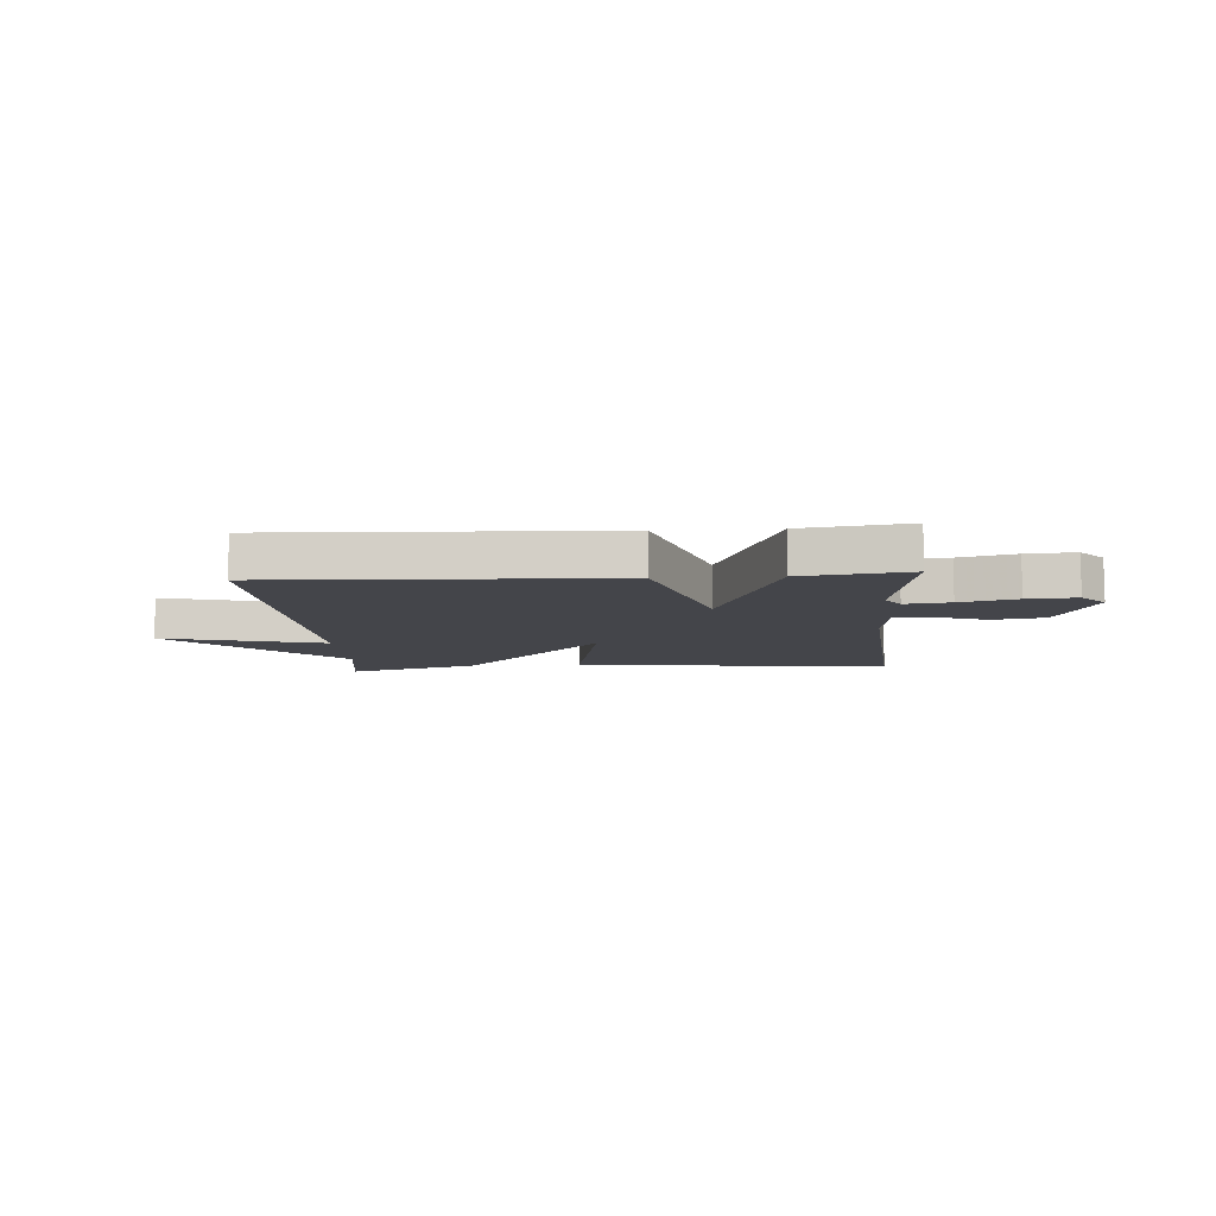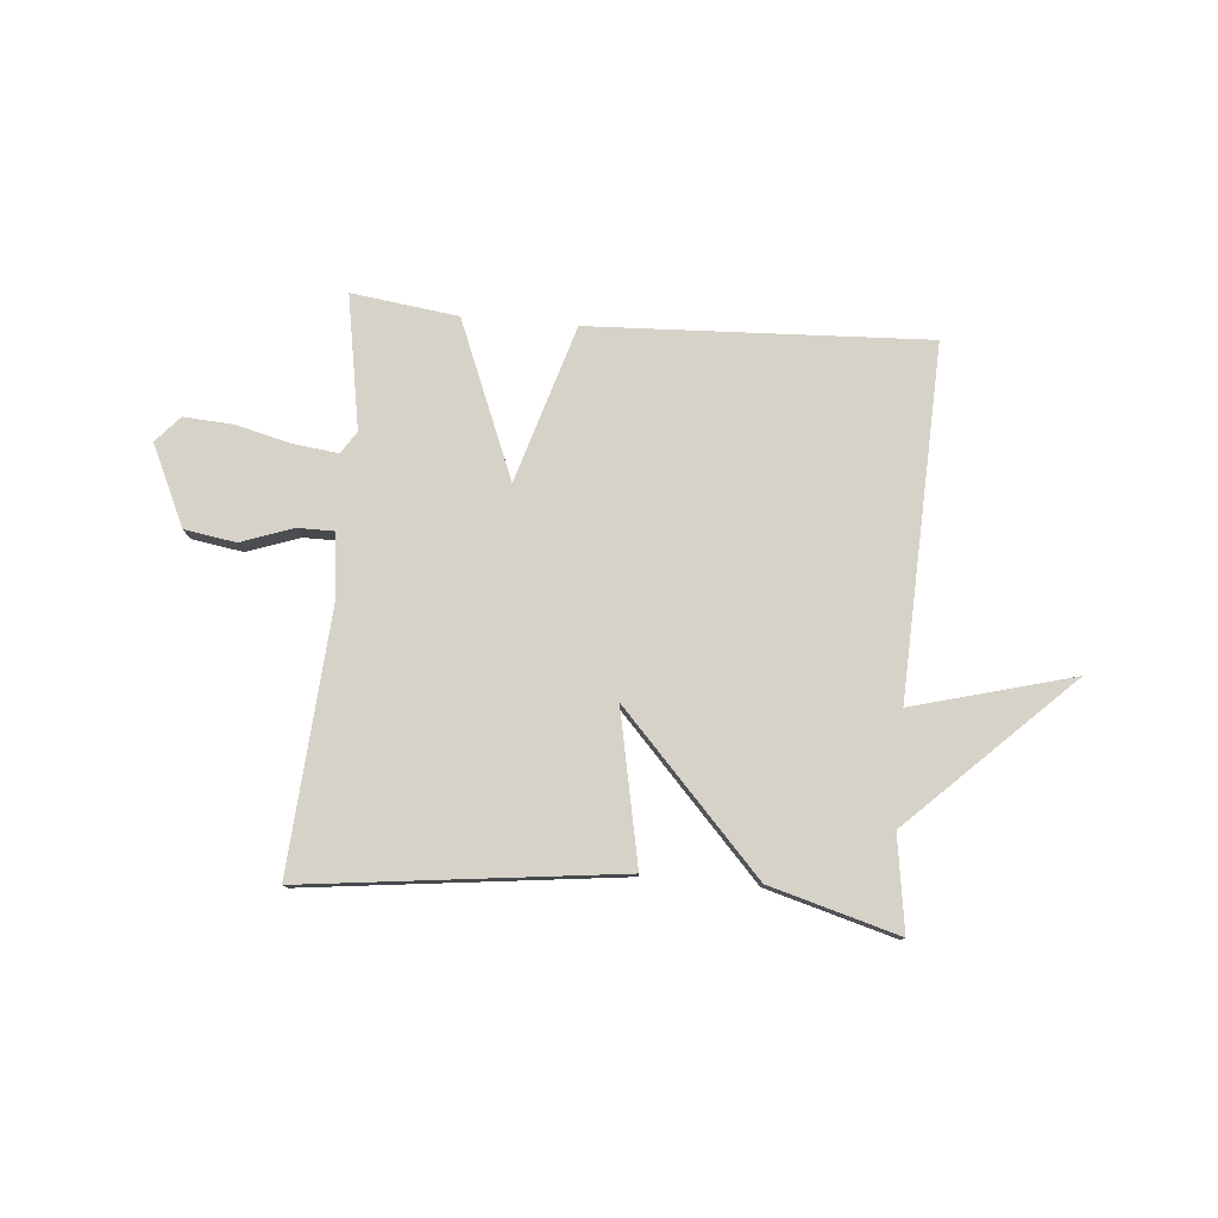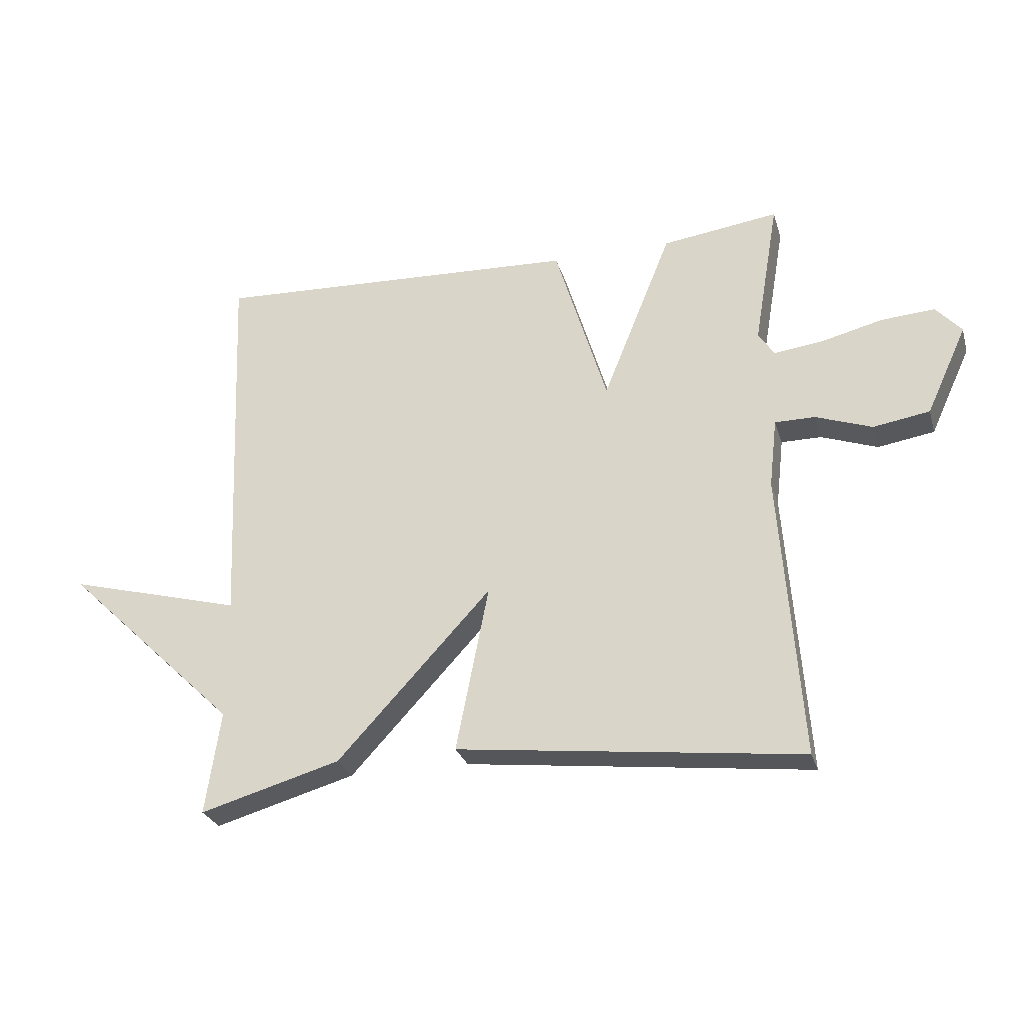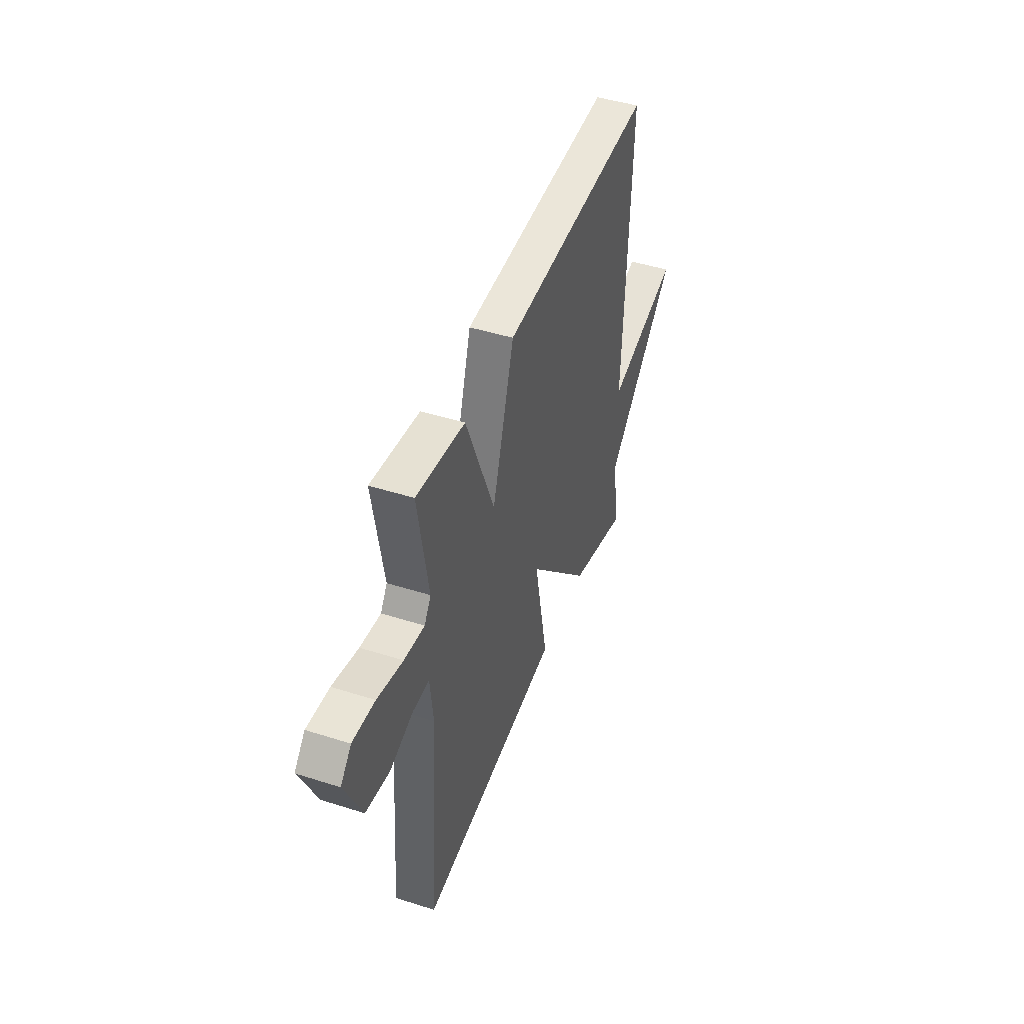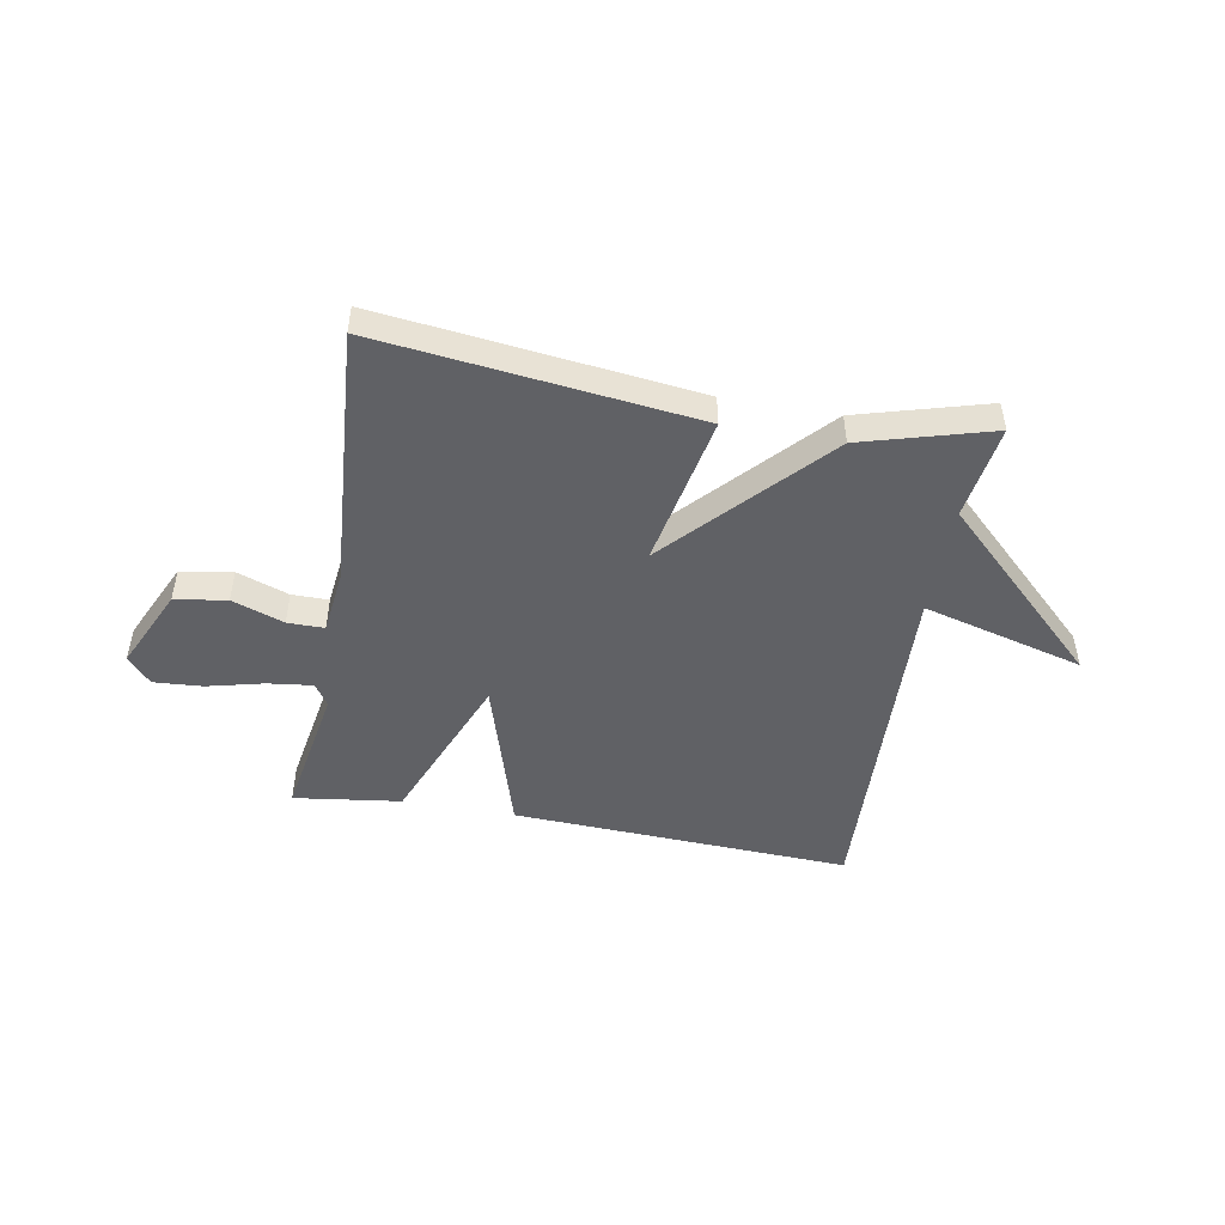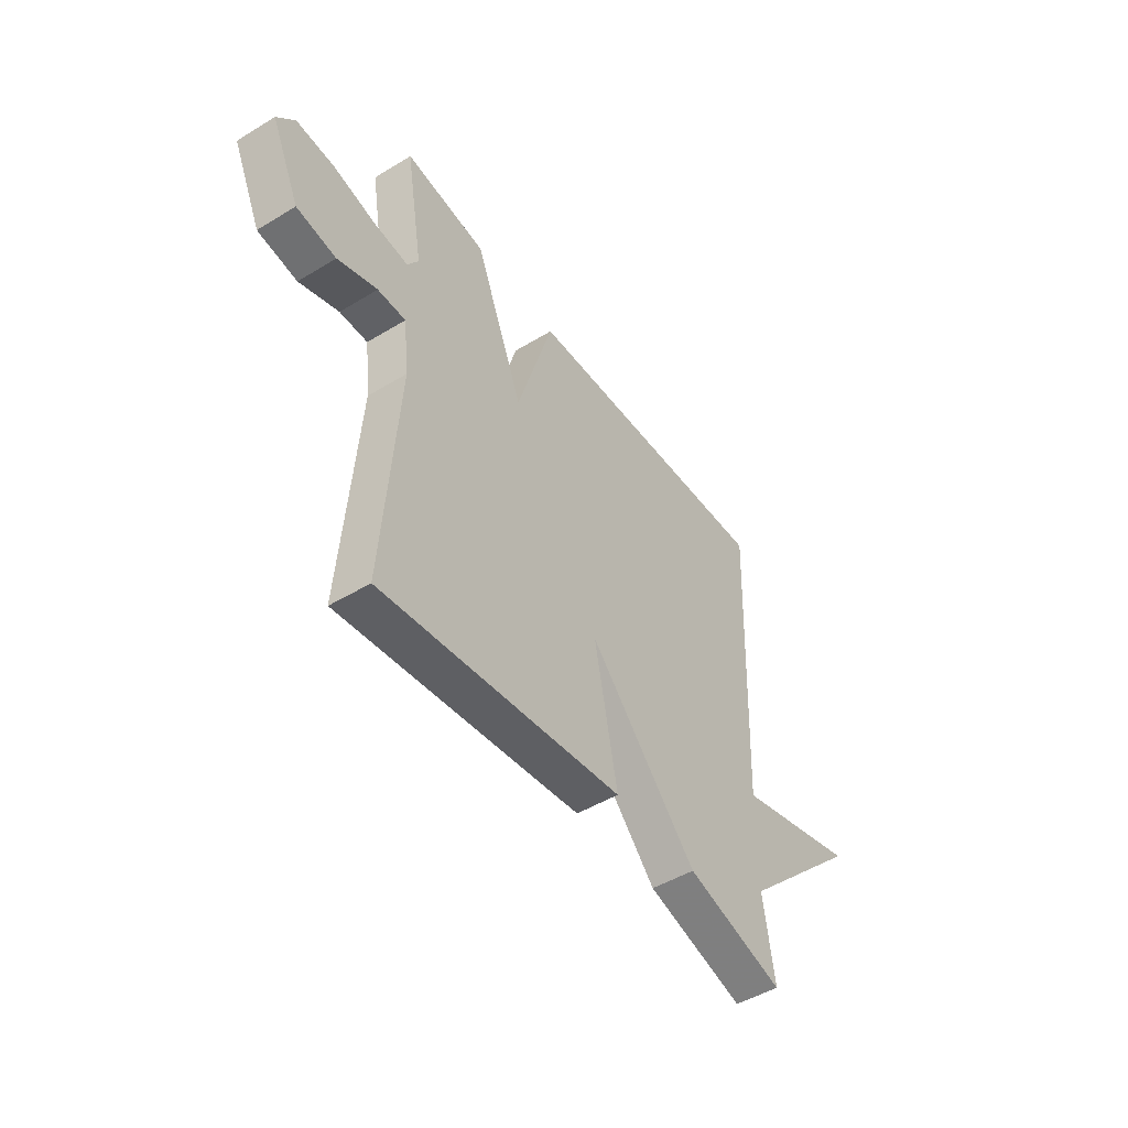
<metadata>
{"format":"obj","ext":"obj","renderer":"f3d","projection":"perspective","resolution":1024,"background":"white","views":[{"elev":-9.3,"azim":4.0,"up":"+Y"},{"elev":78.6,"azim":-175.2,"up":"+Y"},{"elev":-27.3,"azim":15.5,"up":"+Z"},{"elev":45.4,"azim":110.2,"up":"+Z"},{"elev":-48.3,"azim":169.8,"up":"+Y"},{"elev":-47.9,"azim":124.3,"up":"+Z"}]}
</metadata>
<code>
v 0.5 0.07 -0.5
v -0.068 0.07 -0.434
v -0.014 0.07 -0.16
v -0.268 0.07 -0.434
v -0.5 0.07 -0.5
v -0.475 0.07 -0.33
v -0.764 0.07 -0.053
v -0.475 0.07 -0.13
v -0.5 0.07 0.5
v 0.108 0.07 0.474
v 0.194 0.07 0.192
v 0.308 0.07 0.474
v 0.5 0.07 0.5
v 0.459 0.07 0.259
v 0.485 0.07 0.219
v 0.566 0.07 0.229
v 0.667 0.07 0.254
v 0.755 0.07 0.26
v 0.797 0.07 0.213
v 0.73 0.07 0.068
v 0.637 0.07 0.053
v 0.544 0.07 0.086
v 0.478 0.07 0.086
v 0.465 0.07 -0.028
v 0.5 0 -0.5
v -0.068 0 -0.434
v -0.014 0 -0.16
v -0.268 0 -0.434
v -0.5 0 -0.5
v -0.475 0 -0.33
v -0.764 0 -0.053
v -0.475 0 -0.13
v -0.5 0 0.5
v 0.108 0 0.474
v 0.194 0 0.192
v 0.308 0 0.474
v 0.5 0 0.5
v 0.459 0 0.259
v 0.485 0 0.219
v 0.566 0 0.229
v 0.667 0 0.254
v 0.755 0 0.26
v 0.797 0 0.213
v 0.73 0 0.068
v 0.637 0 0.053
v 0.544 0 0.086
v 0.478 0 0.086
v 0.465 0 -0.028
f 20 21 22
f 19 20 22
f 18 19 22
f 17 18 22
f 16 17 22
f 15 16 22 23
f 14 15 23 24
f 11 12 13 14
f 8 9 10 11
f 8 11 14 24
f 6 7 8
f 3 4 5 6
f 3 6 8
f 24 1 2 3
f 3 8 24
f 46 45 44
f 46 44 43
f 46 43 42
f 46 42 41
f 46 41 40
f 47 46 40 39
f 48 47 39 38
f 38 37 36 35
f 35 34 33 32
f 48 38 35 32
f 32 31 30
f 30 29 28 27
f 32 30 27
f 27 26 25 48
f 48 32 27
f 1 25 26 2
f 2 26 27 3
f 3 27 28 4
f 4 28 29 5
f 5 29 30 6
f 6 30 31 7
f 7 31 32 8
f 8 32 33 9
f 9 33 34 10
f 10 34 35 11
f 11 35 36 12
f 12 36 37 13
f 13 37 38 14
f 14 38 39 15
f 15 39 40 16
f 16 40 41 17
f 17 41 42 18
f 18 42 43 19
f 19 43 44 20
f 20 44 45 21
f 21 45 46 22
f 22 46 47 23
f 23 47 48 24
f 24 48 25 1

</code>
